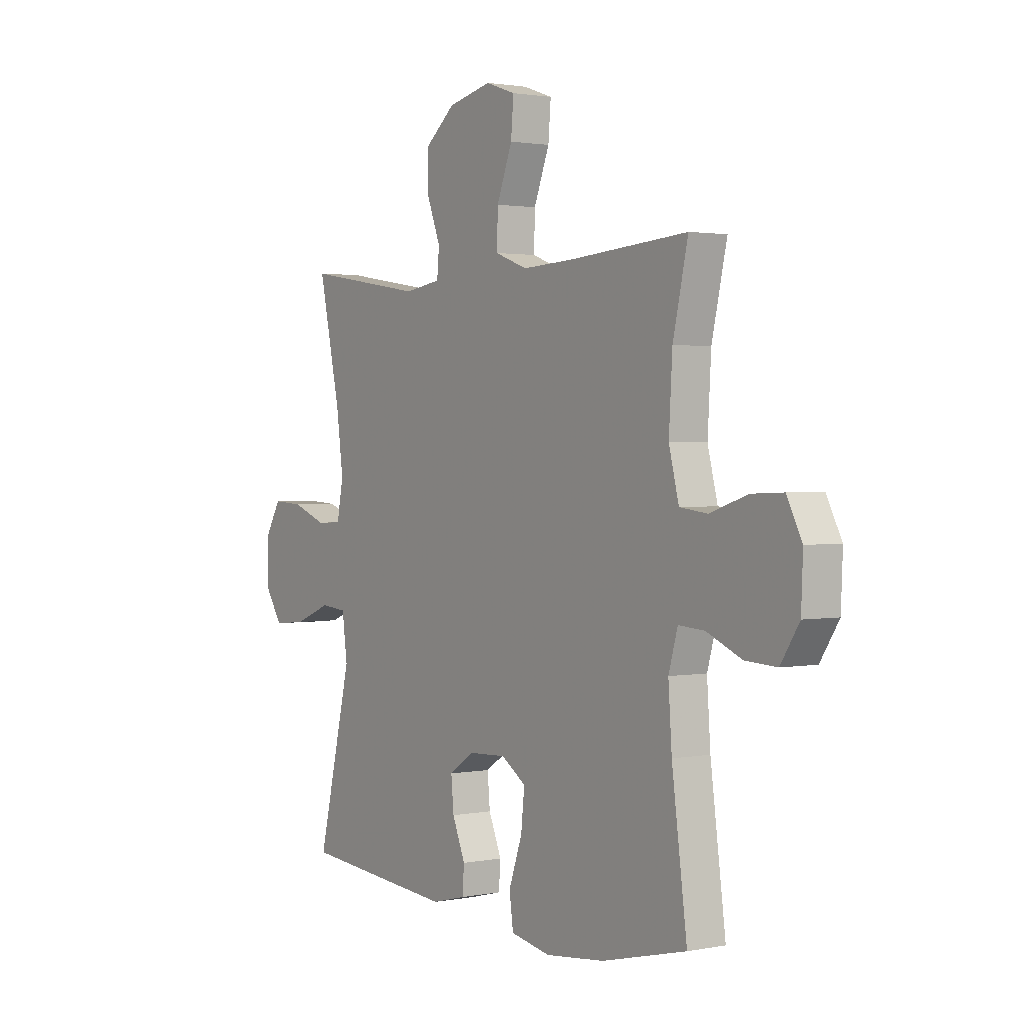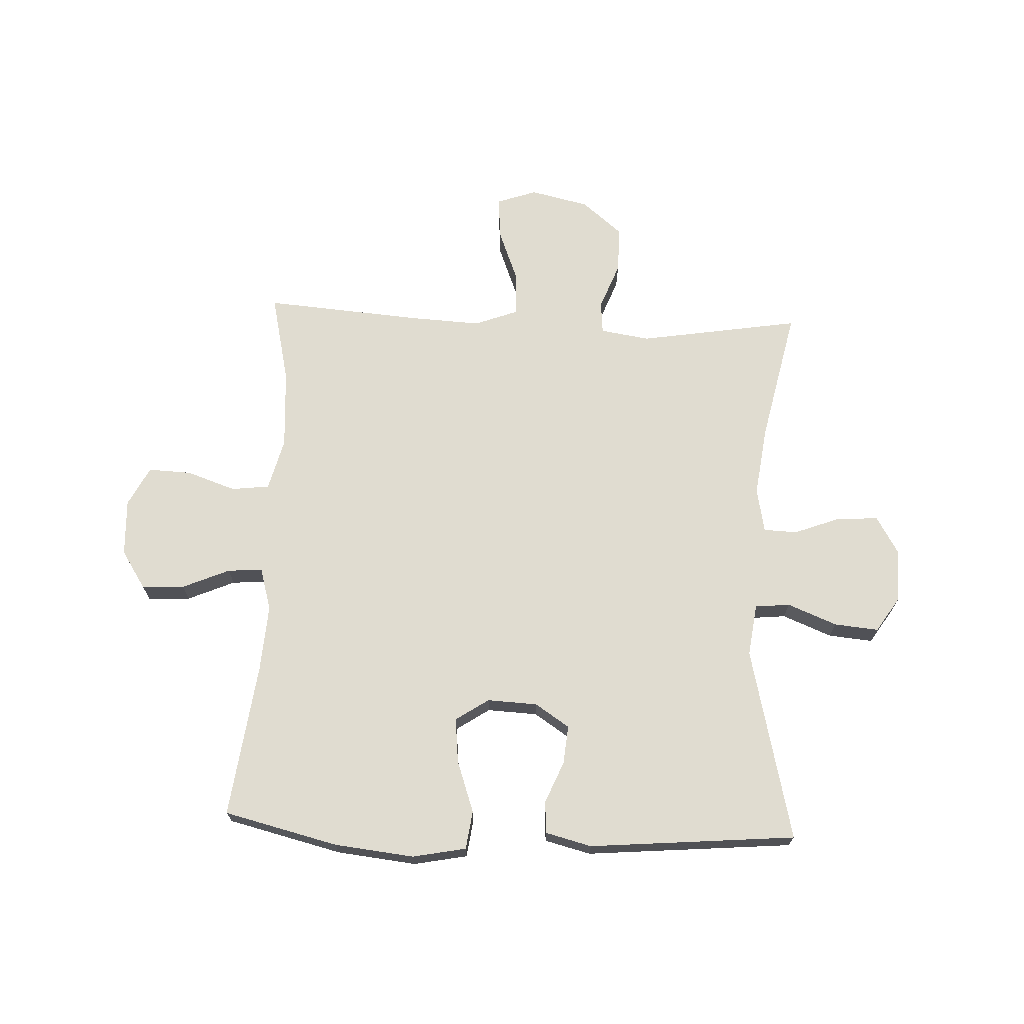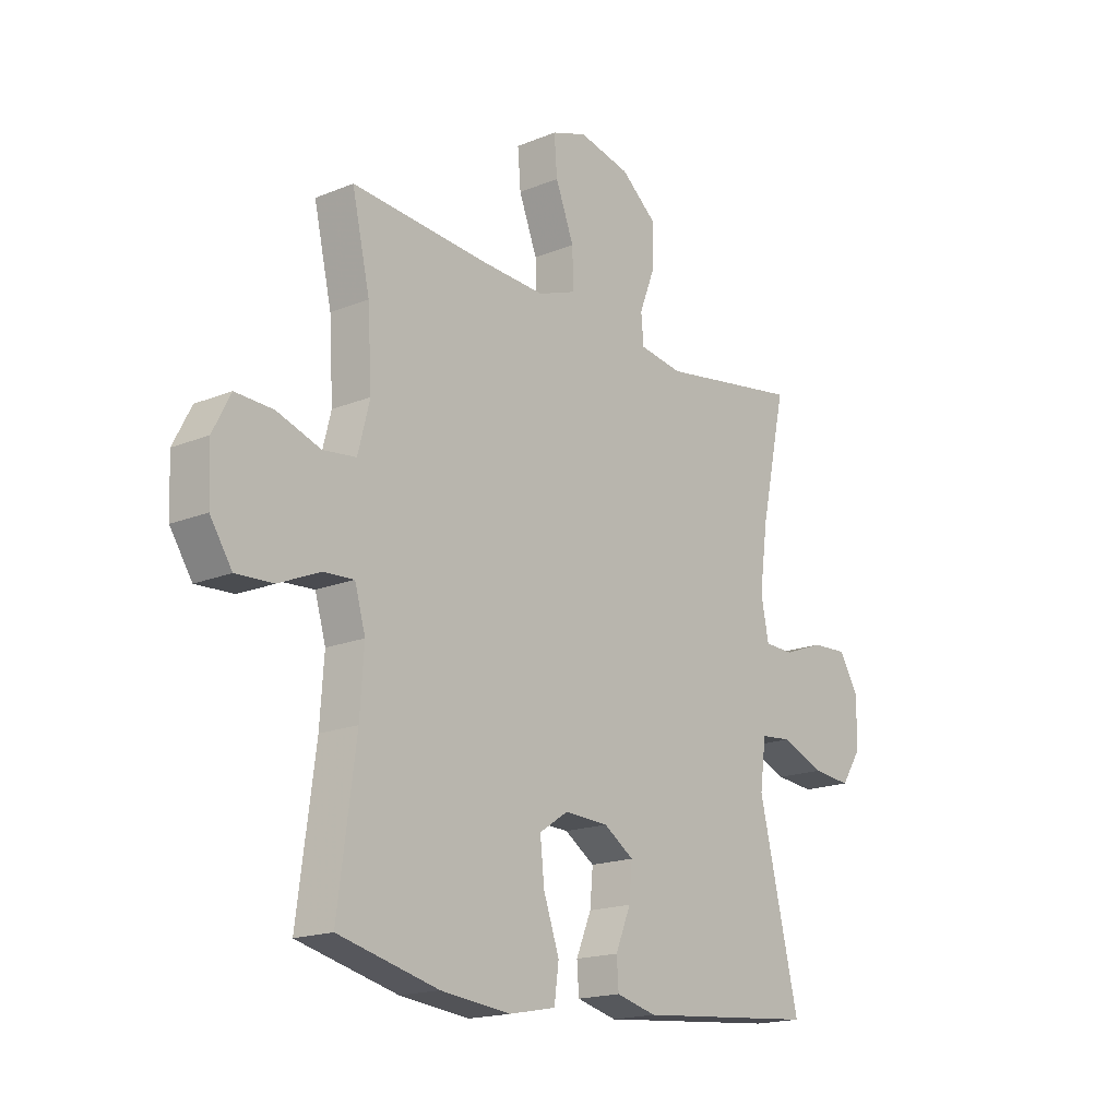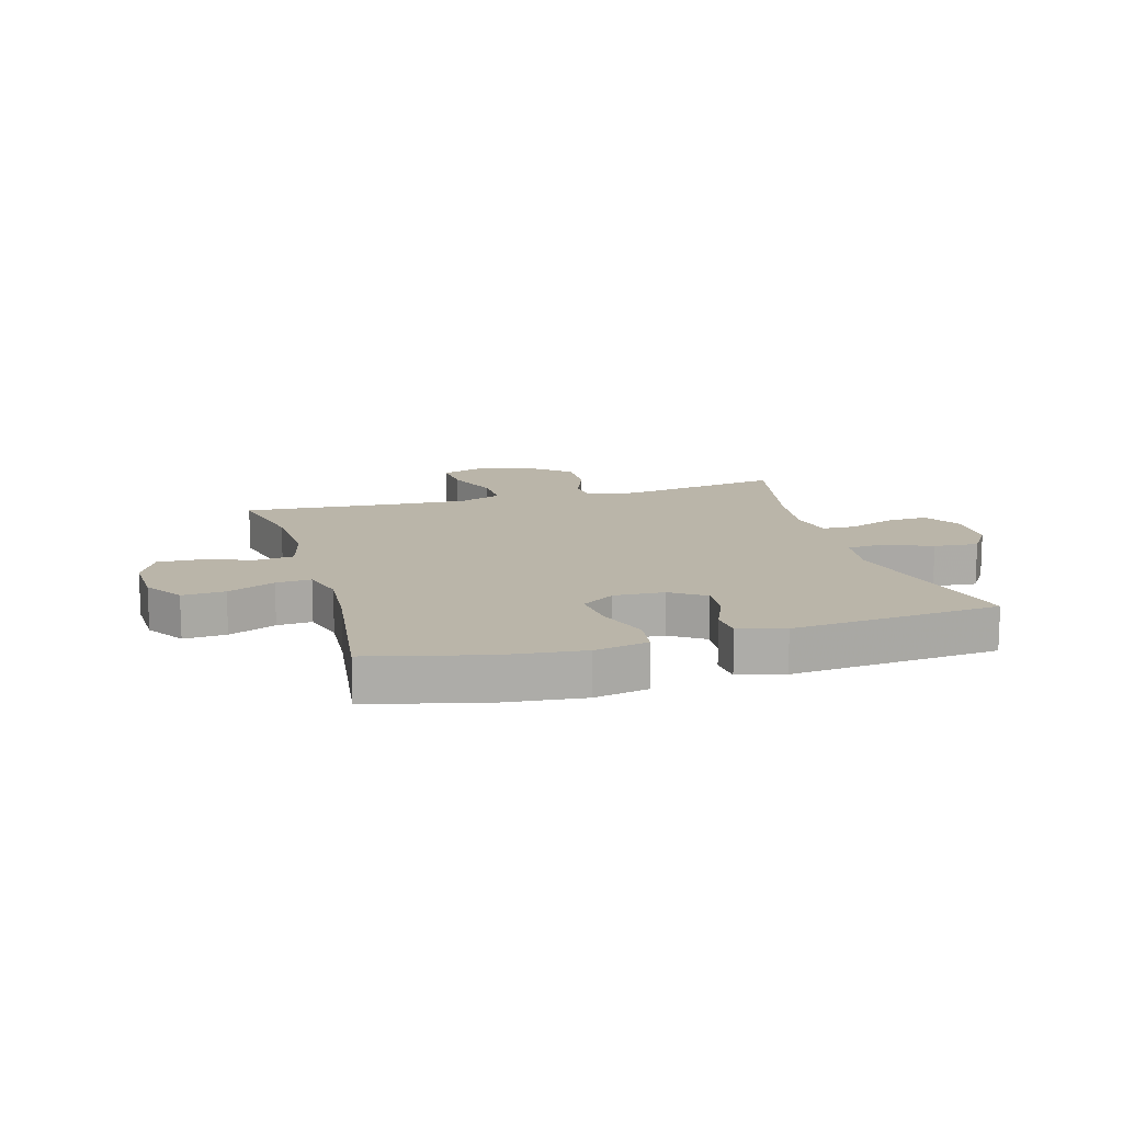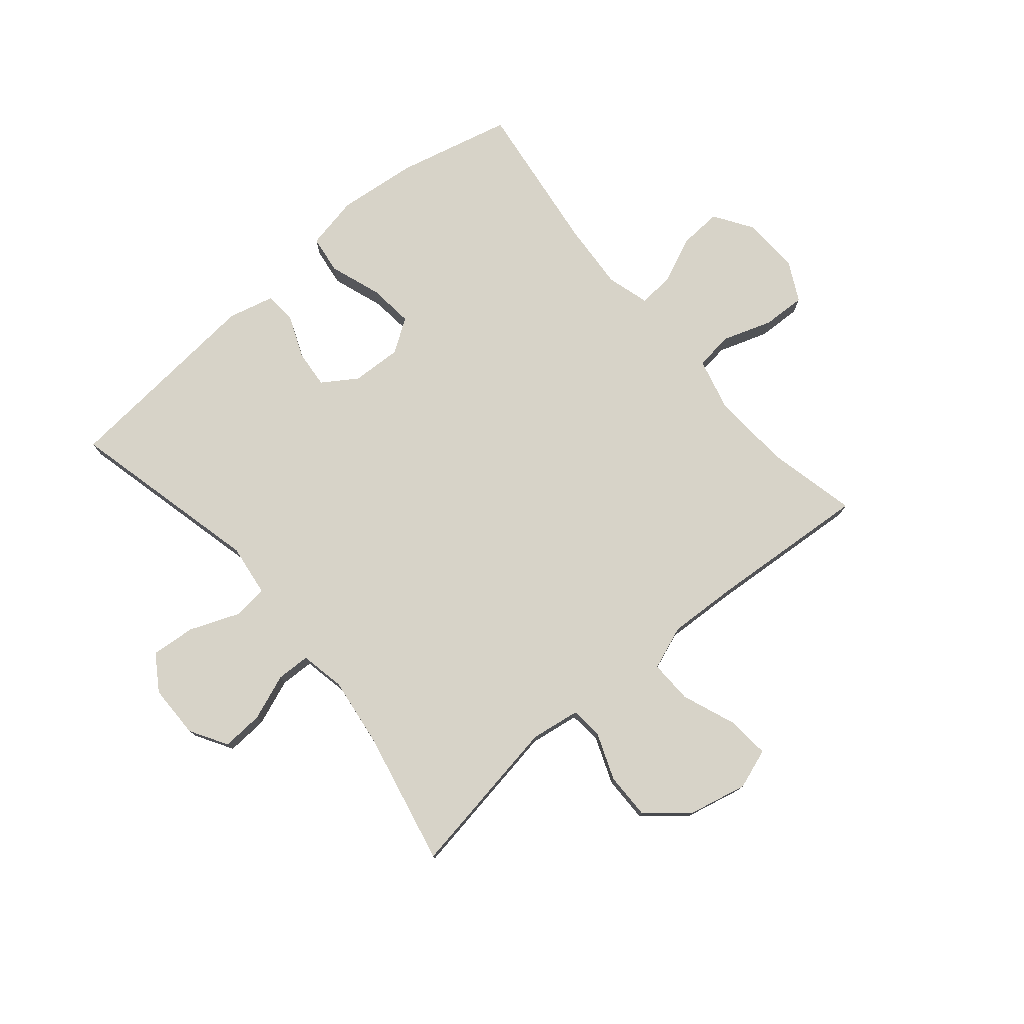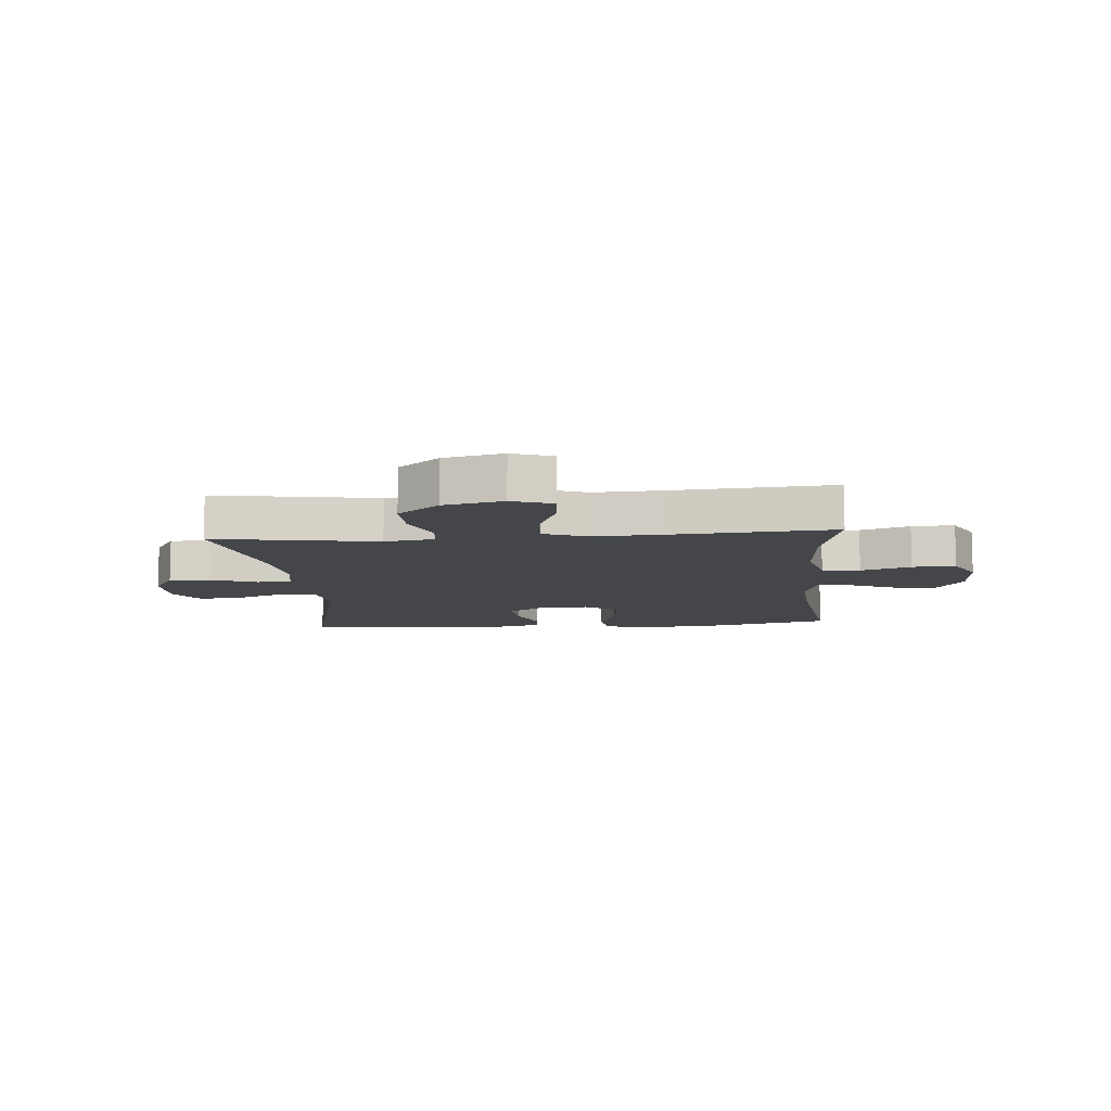
<metadata>
{"format":"obj","ext":"obj","renderer":"f3d","projection":"perspective","resolution":1024,"background":"white","views":[{"elev":1.6,"azim":55.2,"up":"+Z"},{"elev":69.6,"azim":-177.5,"up":"+Y"},{"elev":-17.6,"azim":129.0,"up":"+Z"},{"elev":13.6,"azim":164.0,"up":"+Y"},{"elev":76.9,"azim":-40.2,"up":"+Y"},{"elev":-9.8,"azim":4.7,"up":"+Y"}]}
</metadata>
<code>
v -0.5 0.07 -0.5
v -0.421 0.07 -0.167
v -0.433 0.07 -0.077
v -0.493 0.07 -0.071
v -0.578 0.07 -0.105
v -0.654 0.07 -0.112
v -0.694 0.07 -0.051
v -0.695 0.07 0.041
v -0.657 0.07 0.105
v -0.586 0.07 0.101
v -0.507 0.07 0.071
v -0.449 0.07 0.073
v -0.434 0.07 0.15
v -0.45 0.07 0.27
v -0.5 0.07 0.5
v -0.222 0.07 0.455
v -0.137 0.07 0.468
v -0.132 0.07 0.524
v -0.163 0.07 0.604
v -0.164 0.07 0.684
v -0.094 0.07 0.742
v 0.007 0.07 0.765
v 0.076 0.07 0.741
v 0.07 0.07 0.668
v 0.034 0.07 0.575
v 0.032 0.07 0.501
v 0.107 0.07 0.473
v 0.227 0.07 0.479
v 0.5 0.07 0.5
v 0.465 0.07 0.345
v 0.457 0.07 0.209
v 0.48 0.07 0.119
v 0.545 0.07 0.111
v 0.63 0.07 0.14
v 0.704 0.07 0.143
v 0.739 0.07 0.075
v 0.735 0.07 -0.023
v 0.692 0.07 -0.089
v 0.619 0.07 -0.085
v 0.538 0.07 -0.05
v 0.478 0.07 -0.046
v 0.457 0.07 -0.119
v 0.465 0.07 -0.234
v 0.5 0.07 -0.5
v 0.304 0.07 -0.548
v 0.167 0.07 -0.563
v 0.075 0.07 -0.545
v 0.066 0.07 -0.479
v 0.097 0.07 -0.39
v 0.105 0.07 -0.313
v 0.048 0.07 -0.275
v -0.038 0.07 -0.279
v -0.097 0.07 -0.318
v -0.091 0.07 -0.384
v -0.061 0.07 -0.456
v -0.065 0.07 -0.511
v -0.144 0.07 -0.531
v -0.5 0 -0.5
v -0.421 0 -0.167
v -0.433 0 -0.077
v -0.493 0 -0.071
v -0.578 0 -0.105
v -0.654 0 -0.112
v -0.694 0 -0.051
v -0.695 0 0.041
v -0.657 0 0.105
v -0.586 0 0.101
v -0.507 0 0.071
v -0.449 0 0.073
v -0.434 0 0.15
v -0.45 0 0.27
v -0.5 0 0.5
v -0.222 0 0.455
v -0.137 0 0.468
v -0.132 0 0.524
v -0.163 0 0.604
v -0.164 0 0.684
v -0.094 0 0.742
v 0.007 0 0.765
v 0.076 0 0.741
v 0.07 0 0.668
v 0.034 0 0.575
v 0.032 0 0.501
v 0.107 0 0.473
v 0.227 0 0.479
v 0.5 0 0.5
v 0.465 0 0.345
v 0.457 0 0.209
v 0.48 0 0.119
v 0.545 0 0.111
v 0.63 0 0.14
v 0.704 0 0.143
v 0.739 0 0.075
v 0.735 0 -0.023
v 0.692 0 -0.089
v 0.619 0 -0.085
v 0.538 0 -0.05
v 0.478 0 -0.046
v 0.457 0 -0.119
v 0.465 0 -0.234
v 0.5 0 -0.5
v 0.304 0 -0.548
v 0.167 0 -0.563
v 0.075 0 -0.545
v 0.066 0 -0.479
v 0.097 0 -0.39
v 0.105 0 -0.313
v 0.048 0 -0.275
v -0.038 0 -0.279
v -0.097 0 -0.318
v -0.091 0 -0.384
v -0.061 0 -0.456
v -0.065 0 -0.511
v -0.144 0 -0.531
f 54 55 56 57
f 53 54 57 1
f 52 53 1 2
f 51 52 2 3
f 46 47 48 49
f 46 49 50
f 43 44 45 46
f 42 43 46 50
f 41 42 50 51
f 37 38 39 40
f 37 40 41
f 36 37 41
f 33 34 35 36
f 32 33 36 41
f 31 32 41 51
f 28 29 30
f 27 28 30 31
f 26 27 31 51
f 22 23 24 25
f 22 25 26
f 18 19 20 21
f 17 18 21 22
f 14 15 16
f 13 14 16 17
f 12 13 17
f 8 9 10 11
f 8 11 12
f 7 8 12
f 4 5 6 7
f 4 7 12
f 3 4 12 17
f 17 22 26 51
f 3 17 51
f 114 113 112 111
f 58 114 111 110
f 59 58 110 109
f 60 59 109 108
f 106 105 104 103
f 107 106 103
f 103 102 101 100
f 107 103 100 99
f 108 107 99 98
f 97 96 95 94
f 98 97 94
f 98 94 93
f 93 92 91 90
f 98 93 90 89
f 108 98 89 88
f 87 86 85
f 88 87 85 84
f 108 88 84 83
f 82 81 80 79
f 83 82 79
f 78 77 76 75
f 79 78 75 74
f 73 72 71
f 74 73 71 70
f 74 70 69
f 68 67 66 65
f 69 68 65
f 69 65 64
f 64 63 62 61
f 69 64 61
f 74 69 61 60
f 108 83 79 74
f 108 74 60
f 1 58 59 2
f 2 59 60 3
f 3 60 61 4
f 4 61 62 5
f 5 62 63 6
f 6 63 64 7
f 7 64 65 8
f 8 65 66 9
f 9 66 67 10
f 10 67 68 11
f 11 68 69 12
f 12 69 70 13
f 13 70 71 14
f 14 71 72 15
f 15 72 73 16
f 16 73 74 17
f 17 74 75 18
f 18 75 76 19
f 19 76 77 20
f 20 77 78 21
f 21 78 79 22
f 22 79 80 23
f 23 80 81 24
f 24 81 82 25
f 25 82 83 26
f 26 83 84 27
f 27 84 85 28
f 28 85 86 29
f 29 86 87 30
f 30 87 88 31
f 31 88 89 32
f 32 89 90 33
f 33 90 91 34
f 34 91 92 35
f 35 92 93 36
f 36 93 94 37
f 37 94 95 38
f 38 95 96 39
f 39 96 97 40
f 40 97 98 41
f 41 98 99 42
f 42 99 100 43
f 43 100 101 44
f 44 101 102 45
f 45 102 103 46
f 46 103 104 47
f 47 104 105 48
f 48 105 106 49
f 49 106 107 50
f 50 107 108 51
f 51 108 109 52
f 52 109 110 53
f 53 110 111 54
f 54 111 112 55
f 55 112 113 56
f 56 113 114 57
f 57 114 58 1

</code>
